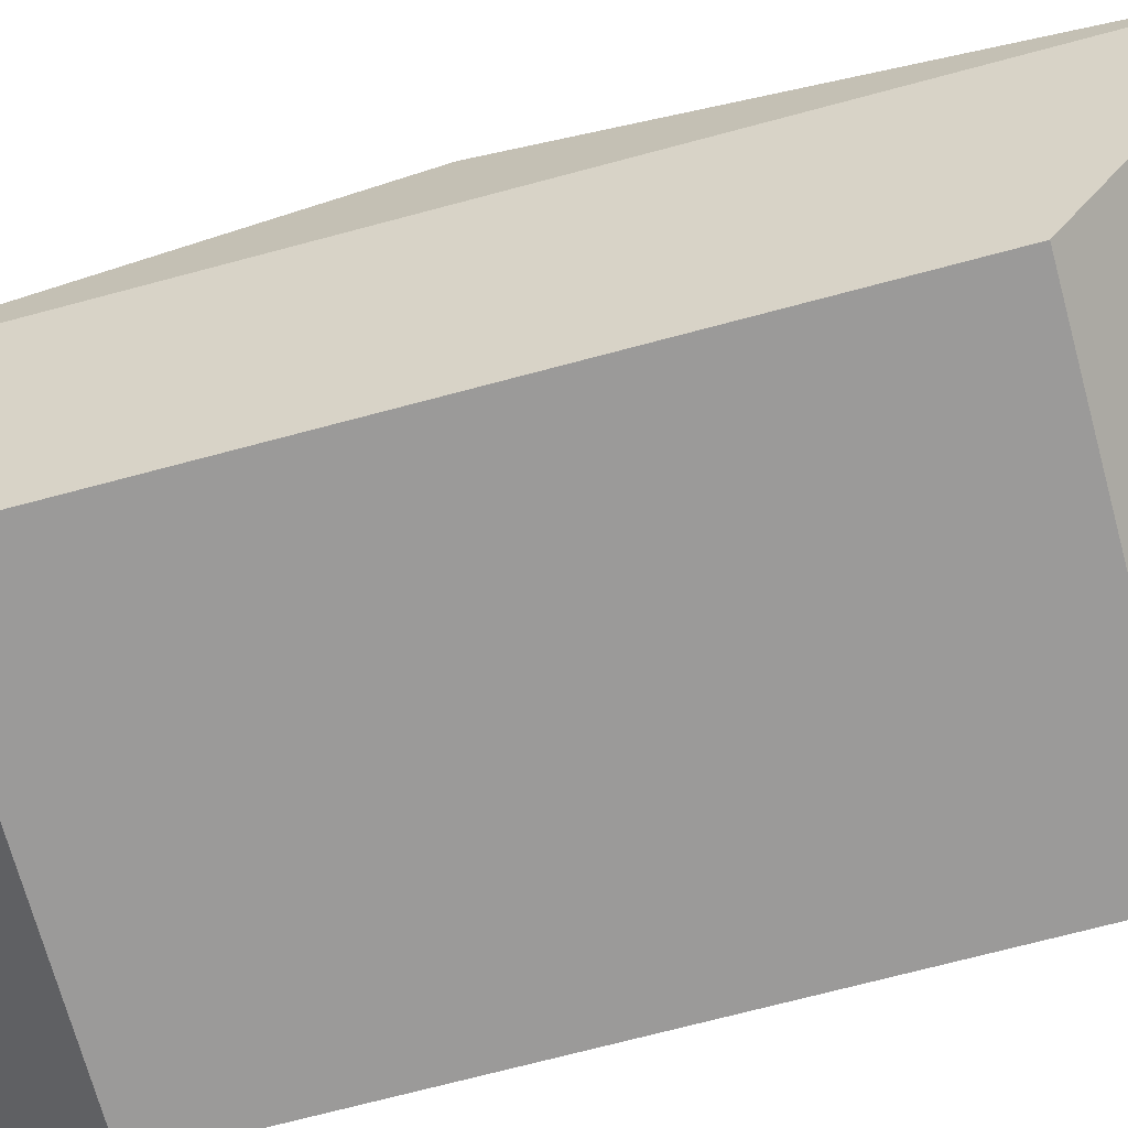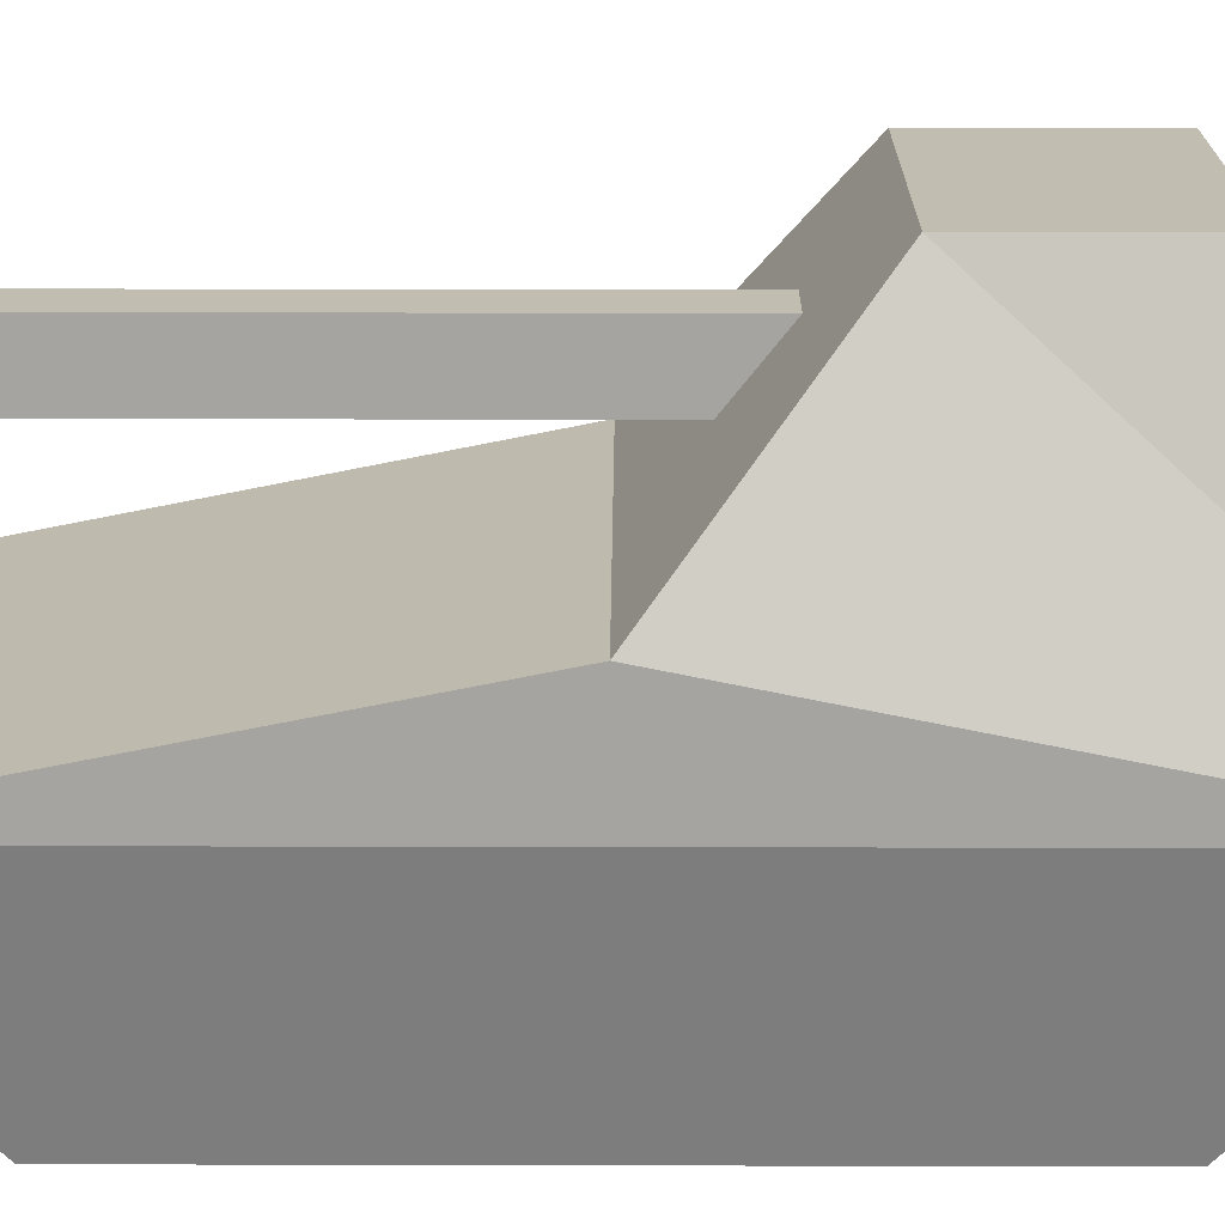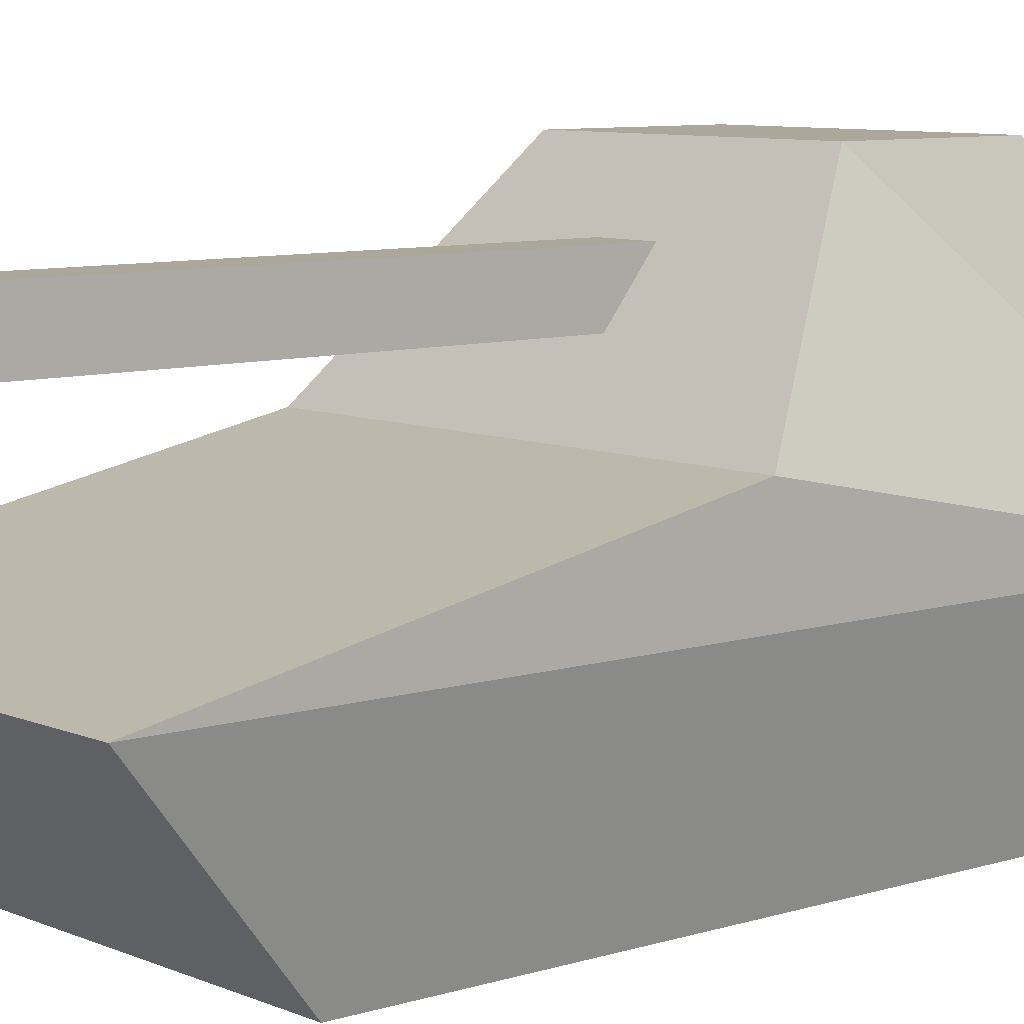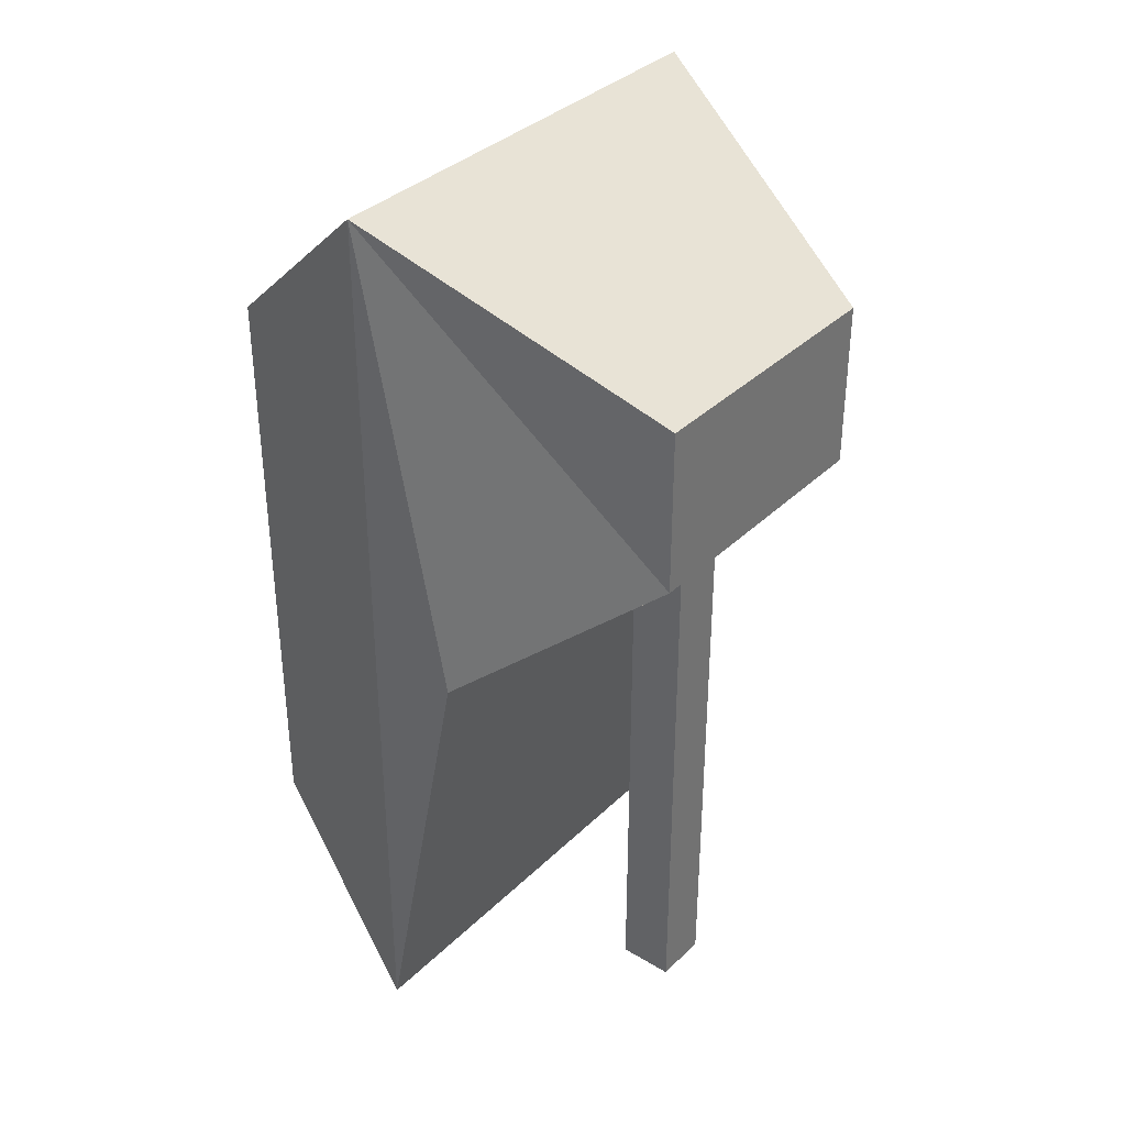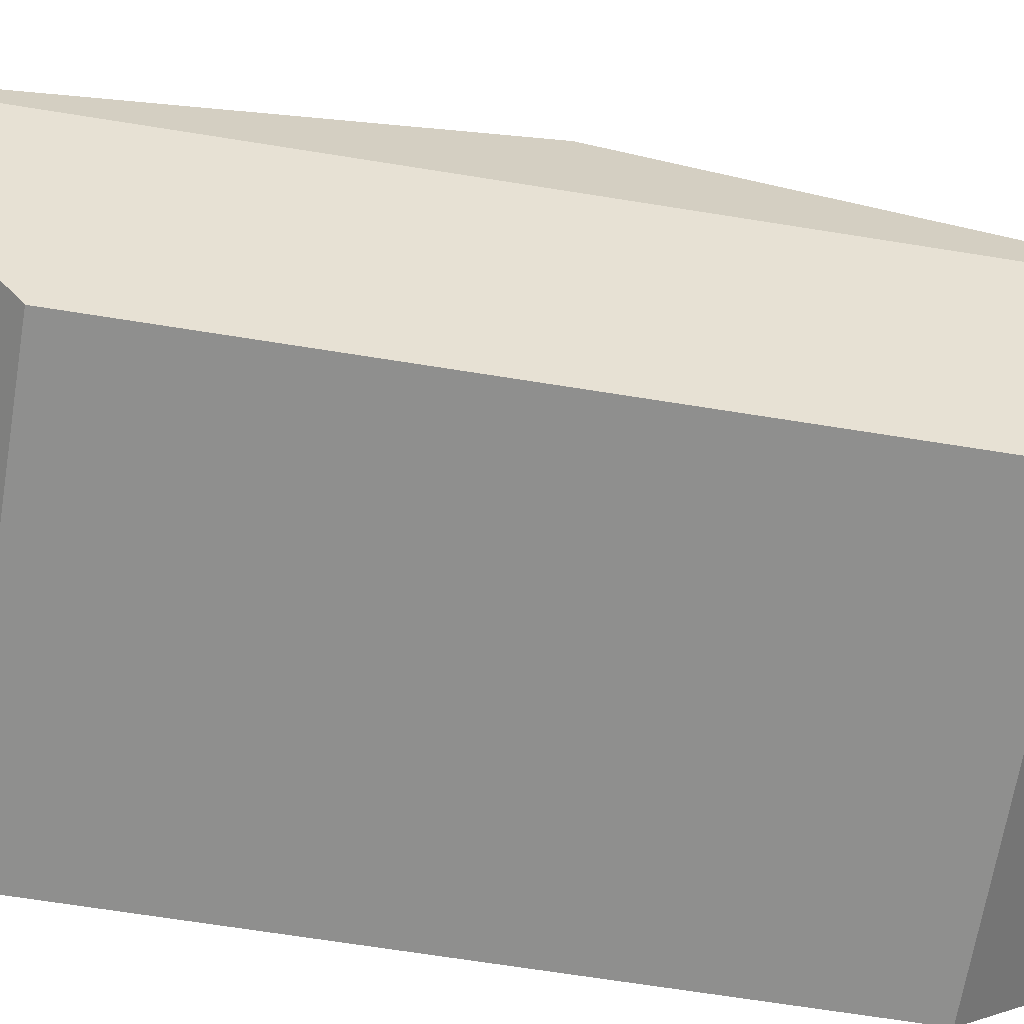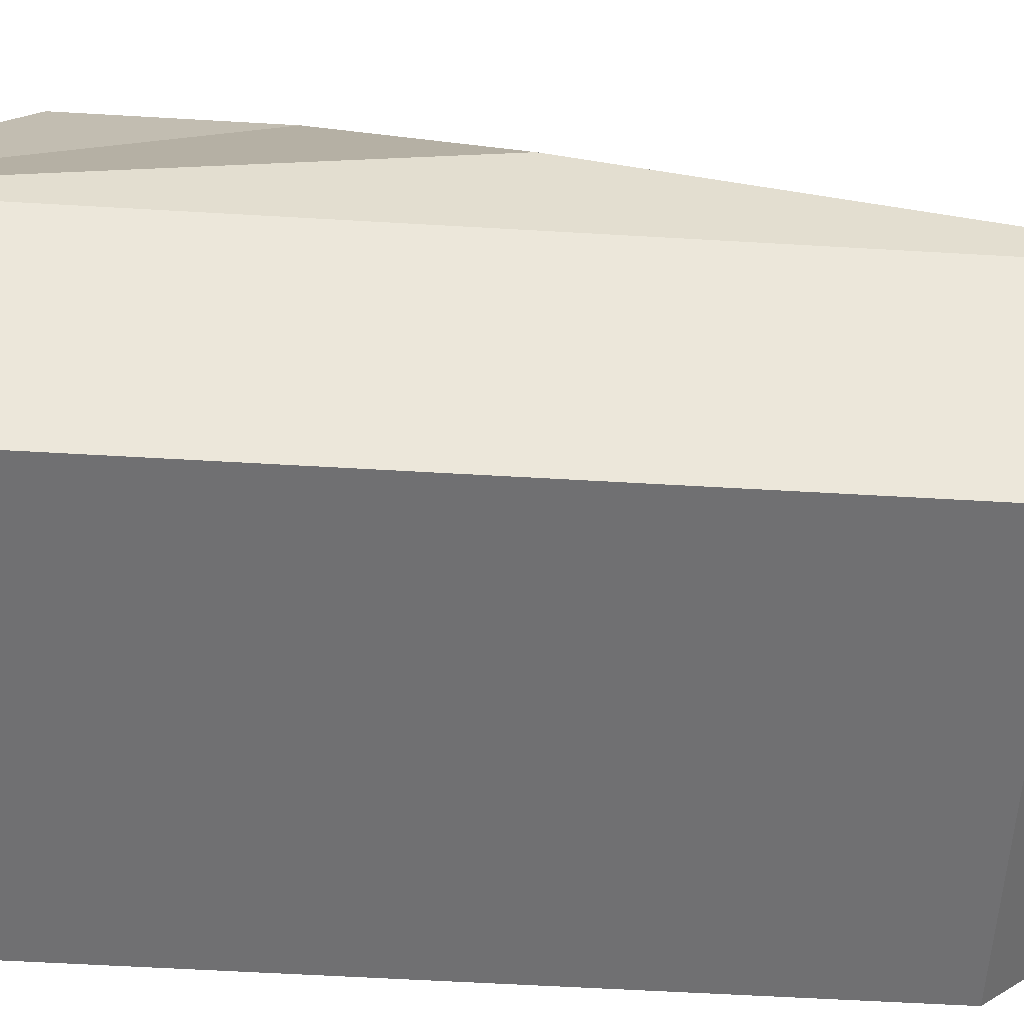
<metadata>
{"format":"obj","ext":"obj","renderer":"f3d","projection":"perspective","resolution":1024,"background":"white","views":[{"elev":-69.5,"azim":-74.9,"up":"+Y"},{"elev":16.8,"azim":-89.7,"up":"+Y"},{"elev":8.2,"azim":-130.8,"up":"+Y"},{"elev":35.6,"azim":128.6,"up":"+Z"},{"elev":-65.1,"azim":80.7,"up":"+Y"},{"elev":-55.0,"azim":86.4,"up":"+Y"}]}
</metadata>
<code>
o Cube
v 0.25 0.2 -0.5
v 0.2 0 -0.32
v 0.25 0.2 0.5
v 0.2 0 0.32
v -0.25 0.2 -0.5
v -0.2 0 -0.32
v -0.25 0.2 0.5
v -0.2 0 0.32
v -0.25 0.3 0
v 0.15 0.5 0.34
v -0.15 0.5 0.34
v 0.15 0.5 0.16
v -0.15 0.5 0.16
v 0.25 0.3 0
v -0.03 0.37 0.16
v -0.03 0.43 0.16
v -0.03 0.37 -0.5
v -0.03 0.43 -0.5
v 0.03 0.37 0.16
v 0.03 0.43 0.16
v 0.03 0.37 -0.5
v 0.03 0.43 -0.5
f 7 13 9
f 3 8 4
f 7 5 6
f 2 8 6
f 1 3 4
f 5 2 6
f 5 14 1
f 3 11 7
f 10 13 11
f 12 9 13
f 11 13 7
f 16 17 15
f 18 21 17
f 22 19 21
f 20 15 19
f 21 15 17
f 18 20 22
f 3 12 10
f 14 12 3
f 3 7 8
f 6 8 7
f 7 9 5
f 2 4 8
f 4 2 1
f 1 14 3
f 5 1 2
f 5 9 14
f 3 10 11
f 10 12 13
f 12 14 9
f 16 18 17
f 18 22 21
f 22 20 19
f 20 16 15
f 21 19 15
f 18 16 20

</code>
